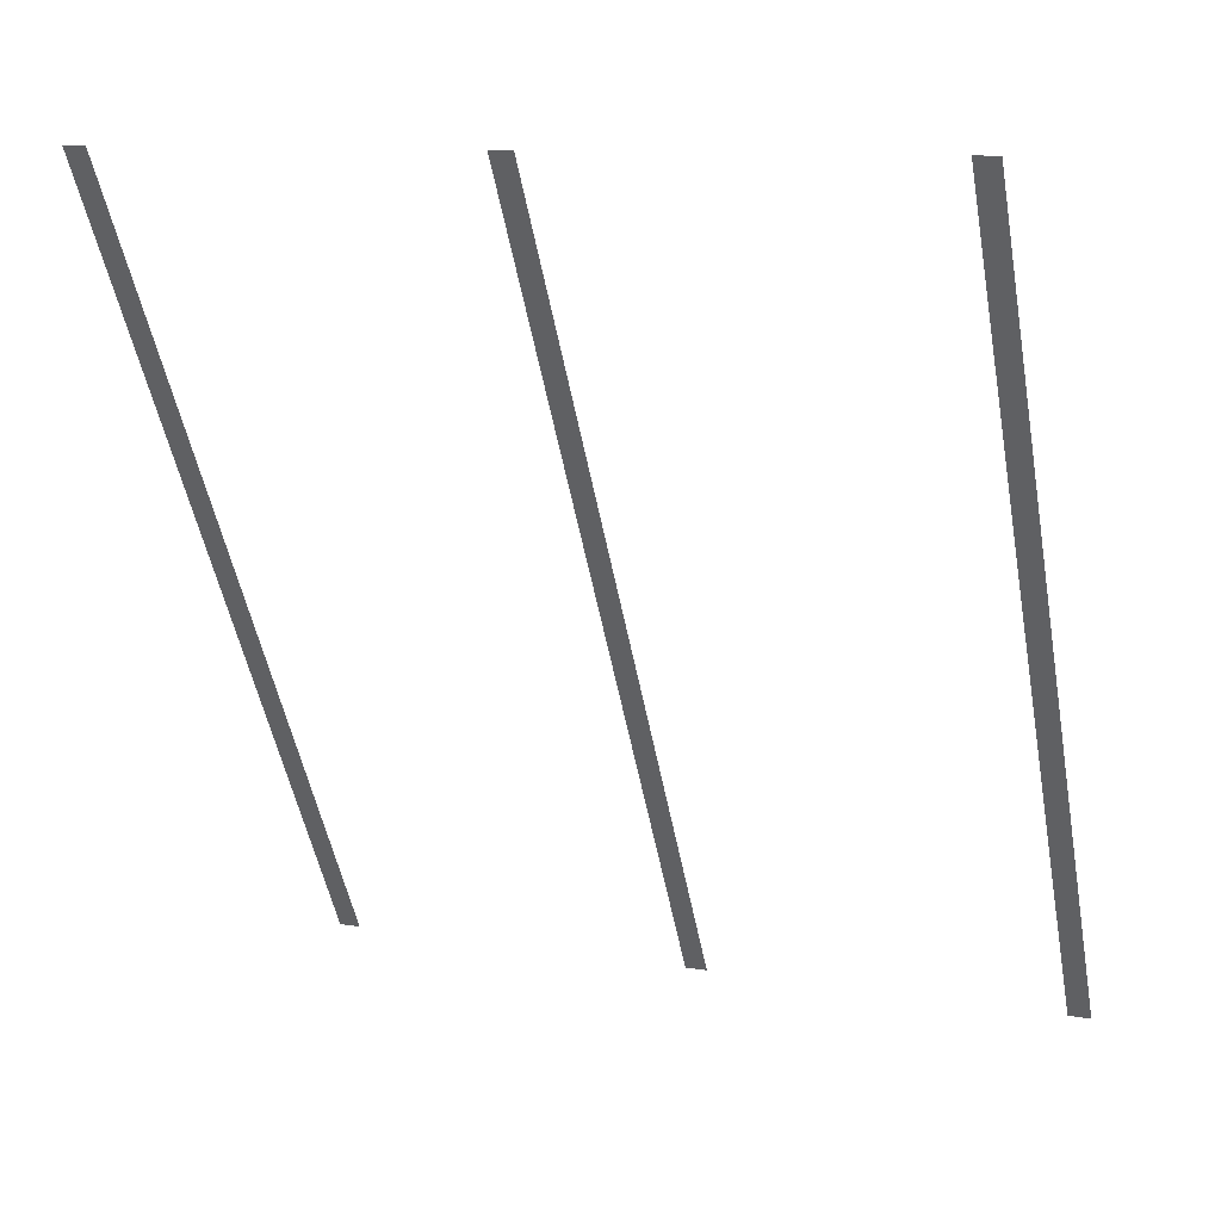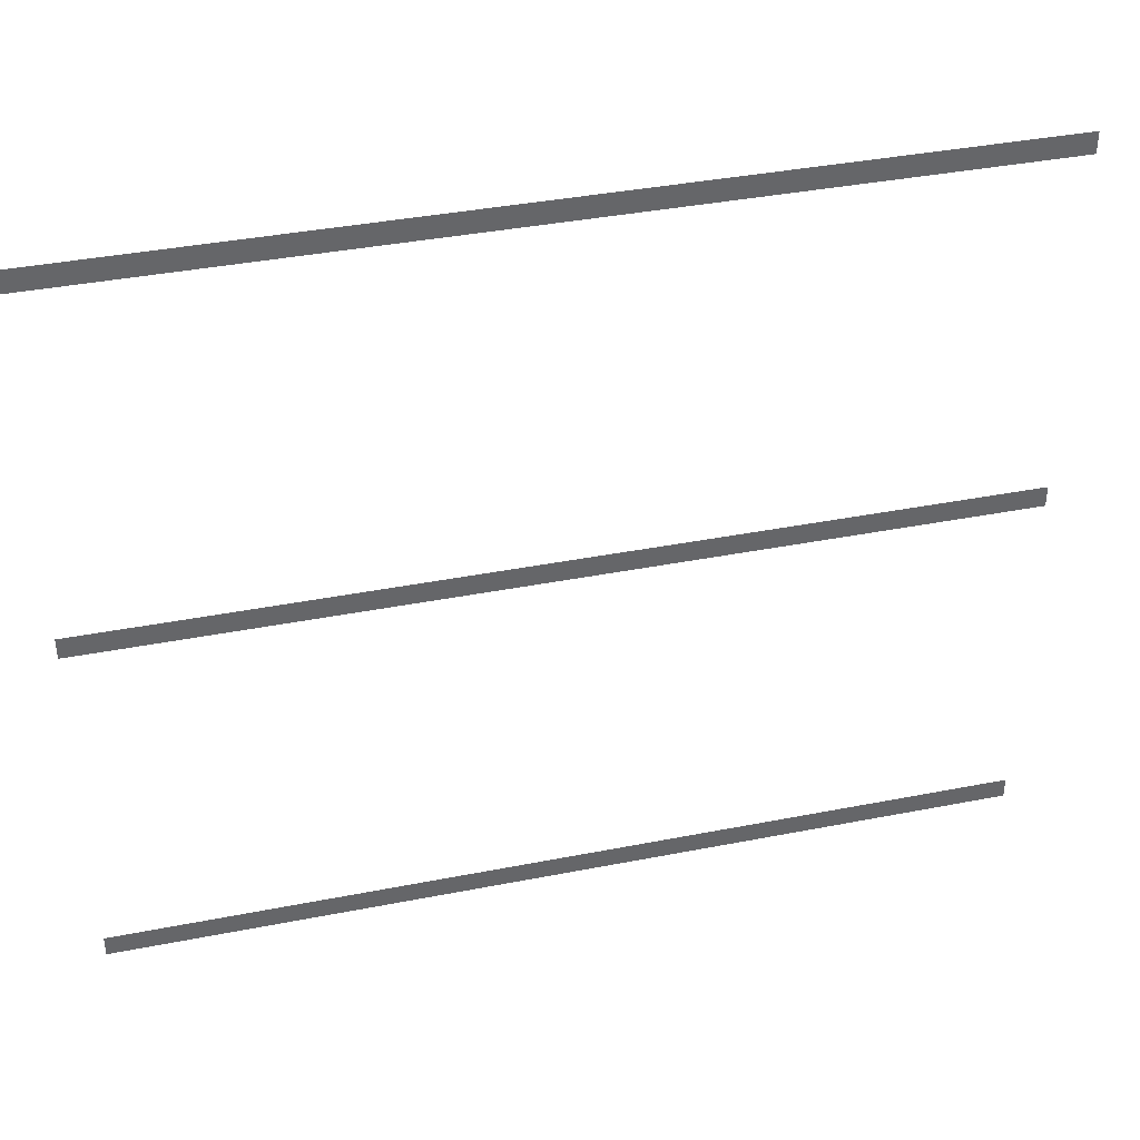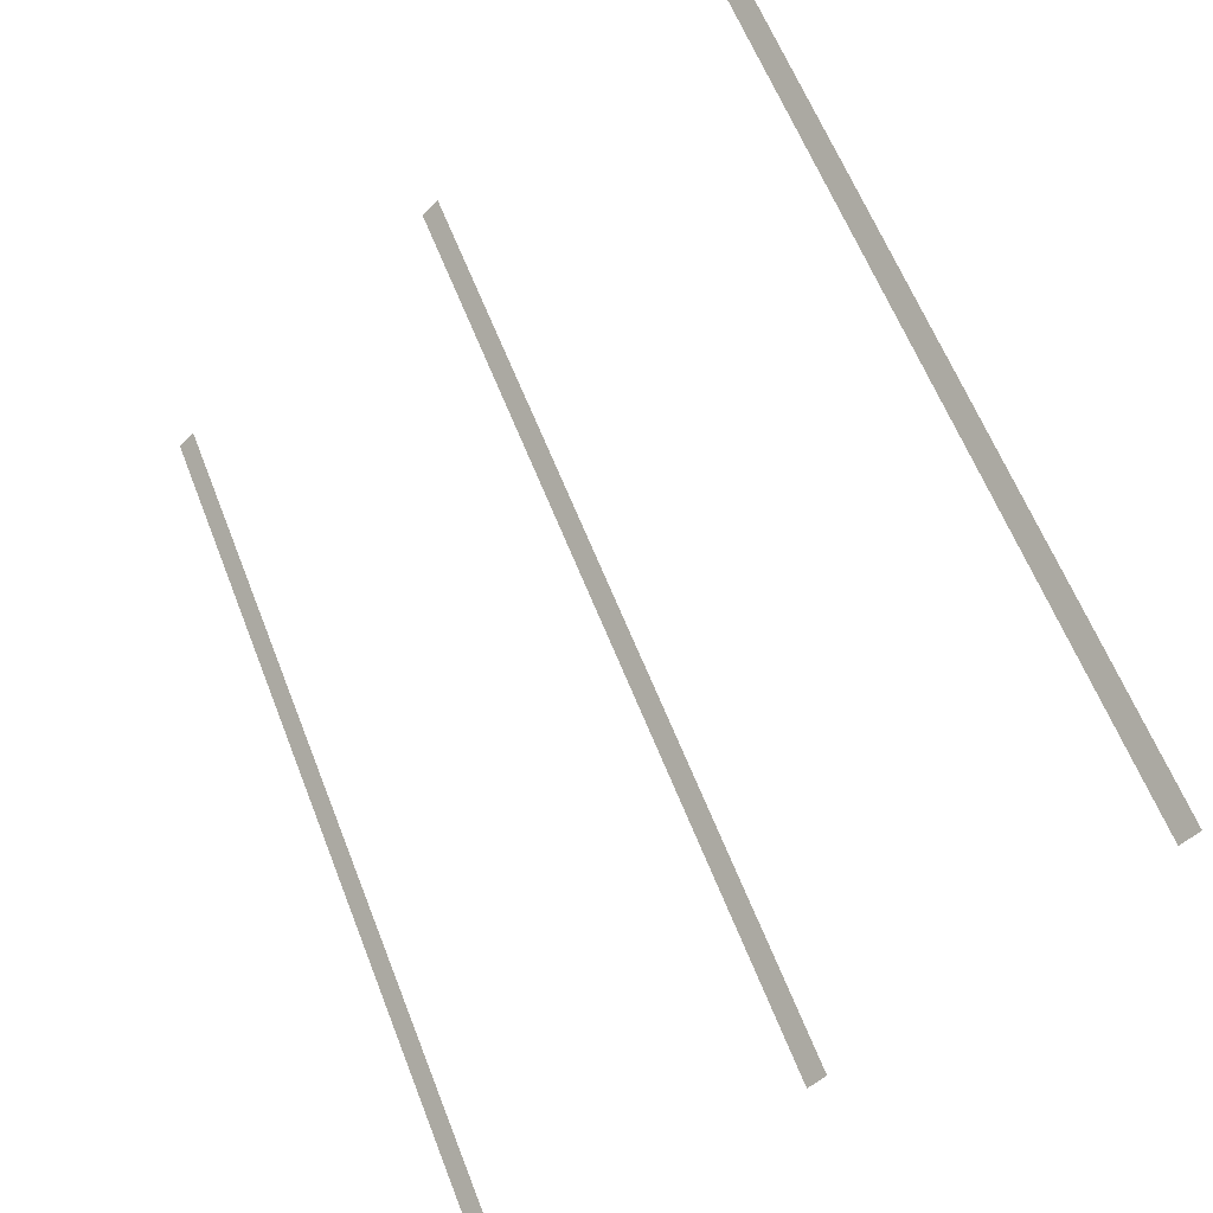
<metadata>
{"format":"obj","ext":"obj","renderer":"f3d","projection":"perspective","resolution":1024,"background":"white","views":[{"elev":11.4,"azim":111.2,"up":"+Y"},{"elev":38.6,"azim":46.1,"up":"+Z"},{"elev":-50.1,"azim":136.5,"up":"+Y"}]}
</metadata>
<code>
o G-__556149
v -13.09 -3.126 1.015
v -13.29 -3.488 1.005
v -13.09 -3.126 1.005
v -13.29 -3.488 1.015
v -13.66 -3.275 1.015
v -13.45 -2.913 1.015
v -13.3 -3.483 1.005
v -13.3 -3.483 0.995
v -13.31 -3.478 0.995
v -13.31 -3.478 0.835
v -13.31 -3.478 0.825
v -13.31 -3.478 0.665
v -13.31 -3.478 0.655
v -13.31 -3.478 0.4153
v -13.66 -3.275 0.4153
v -13.3 -3.483 0.655
v -13.3 -3.483 0.665
v -13.3 -3.483 0.825
v -13.3 -3.483 0.835
v -13.1 -3.116 0.995
v -13.09 -3.121 1.005
v -13.09 -3.121 0.995
v -13.45 -2.913 0.4153
v -13.1 -3.116 0.655
v -13.1 -3.116 0.4153
v -13.1 -3.116 0.665
v -13.1 -3.116 0.825
v -13.1 -3.116 0.835
v -13.09 -3.121 0.835
v -13.09 -3.121 0.825
v -13.09 -3.121 0.665
v -13.09 -3.121 0.655
v -13.27 -3.567 0.3649
v -13.29 -3.548 0.3649
v -13.75 -3.292 0.3649
v -13.29 -3.55 0.3649
v -13.28 -3.55 0.3649
v -13.28 -3.549 0.3649
v -13.27 -3.547 0.3649
v -13.24 -3.523 0.3649
v -13.27 -3.543 0.3649
v -13.26 -3.539 0.3649
v -13.26 -3.534 0.3649
v -13.26 -3.529 0.3649
v -13.26 -3.523 0.3649
v -13.27 -3.519 0.3649
v -13.27 -3.515 0.3649
v -13.27 -3.512 0.3649
v -13.7 -3.267 0.3649
v -13.73 -3.281 0.3649
v -13.72 -3.248 0.3649
v -13.73 -3.287 0.3649
v -13.73 -3.292 0.3649
v -13.72 -3.296 0.3649
v -13.72 -3.3 0.3649
v -13.72 -3.303 0.3649
v -13.73 -3.276 0.3649
v -13.72 -3.272 0.3649
v -13.72 -3.269 0.3649
v -13.71 -3.266 0.3649
v -13.71 -3.265 0.3649
v -13.7 -3.265 0.3649
v -13.3 -3.545 0.3649
v -13.71 -3.305 0.3649
v -13.3 -3.541 0.3649
v -13.71 -3.305 0.3649
v -13.3 -3.537 0.3649
v -13.7 -3.304 0.3649
v -13.3 -3.532 0.3649
v -13.7 -3.302 0.3649
v -13.3 -3.526 0.3649
v -13.69 -3.298 0.3649
v -13.3 -3.521 0.3649
v -13.69 -3.294 0.3649
v -13.3 -3.517 0.3649
v -13.69 -3.289 0.3649
v -13.29 -3.514 0.3649
v -13.69 -3.284 0.3649
v -13.29 -3.511 0.3649
v -13.69 -3.278 0.3649
v -13.28 -3.51 0.3649
v -13.69 -3.274 0.3649
v -13.28 -3.51 0.3649
v -13.69 -3.27 0.3649
v -13.69 -3.284 0.3849
v -13.69 -3.289 0.3849
v -13.47 -2.912 0.3849
v -13.48 -2.914 0.3649
v -13.47 -2.912 0.3649
v -13.48 -2.914 0.3849
v -13.47 -2.884 0.3649
v -13.46 -2.889 0.3849
v -13.46 -2.889 0.3649
v -13.47 -2.884 0.3849
v -13.26 -3.529 0.3849
v -13.26 -3.534 0.3849
v -13.26 -3.539 0.3849
v -13.27 -3.543 0.3849
v -13.27 -3.547 0.3849
v -13.09 -3.126 0.825
v -13.29 -3.488 0.665
v -13.09 -3.126 0.665
v -13.29 -3.488 0.825
v -13.71 -3.305 0.3849
v -13.71 -3.305 0.3849
v -13.72 -3.303 0.3849
v -13.72 -3.3 0.3849
v -13.72 -3.296 0.3849
v -13.73 -3.292 0.3849
v -13.73 -3.287 0.3849
v -13.73 -3.281 0.3849
v -13.73 -3.276 0.3849
v -13.72 -3.272 0.3849
v -13.72 -3.269 0.3849
v -13.7 -3.302 0.3849
v -13.7 -3.304 0.3849
v -13.69 -3.298 0.3849
v -13.69 -3.294 0.3849
v -13.27 -3.515 0.3849
v -13.27 -3.512 0.3849
v -13.69 -3.27 0.3849
v -13.7 -3.267 0.3849
v -13.69 -3.274 0.3849
v -13.48 -2.876 0.3649
v -13.47 -2.877 0.3849
v -13.47 -2.877 0.3649
v -13.48 -2.876 0.3849
v -13.48 -2.875 0.3649
v -13.48 -2.875 0.3849
v -13.49 -2.877 0.3649
v -13.49 -2.877 0.3849
v -13.5 -2.882 0.3849
v -13.49 -2.879 0.3649
v -13.5 -2.882 0.3649
v -13.49 -2.879 0.3849
v -13.5 -2.887 0.3849
v -13.5 -2.887 0.3649
v -13.5 -2.902 0.3849
v -13.5 -2.897 0.3649
v -13.5 -2.902 0.3649
v -13.5 -2.897 0.3849
v -13.5 -2.892 0.3649
v -13.5 -2.892 0.3849
v -13.5 -2.907 0.3649
v -13.5 -2.907 0.3849
v -13.5 -2.911 0.3649
v -13.5 -2.911 0.3849
v -13.49 -2.913 0.3649
v -13.49 -2.913 0.3849
v -13.49 -2.915 0.3649
v -13.49 -2.915 0.3849
v -13.48 -2.915 0.3649
v -13.48 -2.915 0.3849
v -13.3 -3.517 0.3849
v -13.29 -3.514 0.3849
v -13.28 -3.549 0.3849
v -13.29 -3.544 0.3849
v -13.28 -3.55 0.3849
v -13.29 -3.545 0.3849
v -13.28 -3.545 0.3849
v -13.28 -3.545 0.3849
v -13.27 -3.543 0.3849
v -13.27 -3.54 0.3849
v -13.27 -3.537 0.3849
v -13.27 -3.533 0.3849
v -13.27 -3.529 0.3849
v -13.27 -3.525 0.3849
v -13.26 -3.523 0.3849
v -13.27 -3.521 0.3849
v -13.27 -3.518 0.3849
v -13.28 -3.516 0.3849
v -13.27 -3.519 0.3849
v -13.28 -3.51 0.3849
v -13.28 -3.51 0.3849
v -13.29 -3.55 0.3849
v -13.3 -3.545 0.3849
v -13.29 -3.548 0.3849
v -13.3 -3.541 0.3849
v -13.3 -3.537 0.3849
v -13.29 -3.542 0.3849
v -13.3 -3.532 0.3849
v -13.3 -3.539 0.3849
v -13.3 -3.535 0.3849
v -13.3 -3.531 0.3849
v -13.3 -3.526 0.3849
v -13.3 -3.527 0.3849
v -13.3 -3.521 0.3849
v -13.3 -3.523 0.3849
v -13.29 -3.52 0.3849
v -13.29 -3.517 0.3849
v -13.29 -3.516 0.3849
v -13.29 -3.511 0.3849
v -13.28 -3.515 0.3849
v -13.28 -3.515 0.3849
v -13.46 -2.904 0.3849
v -13.47 -2.908 0.3649
v -13.46 -2.904 0.3649
v -13.47 -2.908 0.3849
v -13.72 -3.248 0.3049
v -13.27 -3.567 0.3049
v -13.75 -3.292 0.3049
v -13.24 -3.523 0.3049
v -13.71 -3.299 0.3849
v -13.71 -3.3 0.3849
v -13.71 -3.3 0.3849
v -13.7 -3.3 0.3849
v -13.7 -3.298 0.3849
v -13.7 -3.295 0.3849
v -13.69 -3.292 0.3849
v -13.69 -3.288 0.3849
v -13.69 -3.284 0.3849
v -13.69 -3.28 0.3849
v -13.69 -3.278 0.3849
v -13.69 -3.276 0.3849
v -13.7 -3.273 0.3849
v -13.7 -3.271 0.3849
v -13.71 -3.265 0.3849
v -13.7 -3.265 0.3849
v -13.72 -3.297 0.3849
v -13.72 -3.294 0.3849
v -13.72 -3.29 0.3849
v -13.72 -3.286 0.3849
v -13.72 -3.282 0.3849
v -13.72 -3.278 0.3849
v -13.72 -3.275 0.3849
v -13.72 -3.272 0.3849
v -13.71 -3.271 0.3849
v -13.71 -3.266 0.3849
v -13.71 -3.27 0.3849
v -13.7 -3.27 0.3849
v -13.49 -2.909 0.3849
v -13.48 -2.911 0.3849
v -13.48 -2.911 0.3849
v -13.48 -2.91 0.3849
v -13.47 -2.908 0.3849
v -13.47 -2.905 0.3849
v -13.47 -2.902 0.3849
v -13.47 -2.898 0.3849
v -13.46 -2.899 0.3849
v -13.47 -2.894 0.3849
v -13.46 -2.894 0.3849
v -13.47 -2.89 0.3849
v -13.47 -2.887 0.3849
v -13.47 -2.884 0.3849
v -13.48 -2.881 0.3849
v -13.47 -2.88 0.3849
v -13.49 -2.907 0.3849
v -13.49 -2.904 0.3849
v -13.5 -2.901 0.3849
v -13.5 -2.897 0.3849
v -13.5 -2.893 0.3849
v -13.5 -2.889 0.3849
v -13.49 -2.885 0.3849
v -13.49 -2.883 0.3849
v -13.49 -2.881 0.3849
v -13.48 -2.88 0.3849
v -13.48 -2.88 0.3849
v -13.59 -3.255 0.4153
v -13.31 -3.415 0.2605
v -13.31 -3.415 0.4153
v -13.59 -3.255 0.2605
v -13.05 -3.173 0.3553
v -13.25 -3.518 0.3146
v -13.05 -3.173 0.3146
v -13.25 -3.518 0.3553
v -13.44 -2.985 0.2605
v -13.44 -2.985 0.4153
v -13.16 -3.146 0.4153
v -13.16 -3.146 0.2605
v -13.28 -3.499 0.3553
v -13.09 -3.154 0.3553
v -13.09 -3.154 0.3146
v -13.28 -3.499 0.3146
v -13.09 -3.126 0.995
v -13.29 -3.488 0.835
v -13.09 -3.126 0.835
v -13.29 -3.488 0.995
v -13.47 -2.88 0.3649
v -13.46 -2.894 0.3649
v -13.68 -3.272 0.314
v -13.71 -3.252 0.314
v -13.71 -3.252 0.3558
v -13.68 -3.272 0.3558
v -13.29 -3.488 0.4153
v -13.29 -3.488 0.655
v -13.09 -3.126 0.655
v -13.09 -3.126 0.4153
v -13.5 -2.858 0.3049
v -13.04 -3.178 0.3049
v -13.52 -2.903 0.3049
v -13.02 -3.133 0.3049
v -13.02 -3.133 0.3649
v -13.04 -3.178 0.3649
v -13.5 -2.858 0.3649
v -13.52 -2.903 0.3649
v -13.48 -2.926 0.3558
v -13.51 -2.907 0.3558
v -13.51 -2.907 0.314
v -13.48 -2.926 0.314
v -13.46 -2.899 0.3649
f 29 18 30
f 18 29 19
f 21 8 22
f 8 21 7
f 31 16 32
f 16 31 17

</code>
